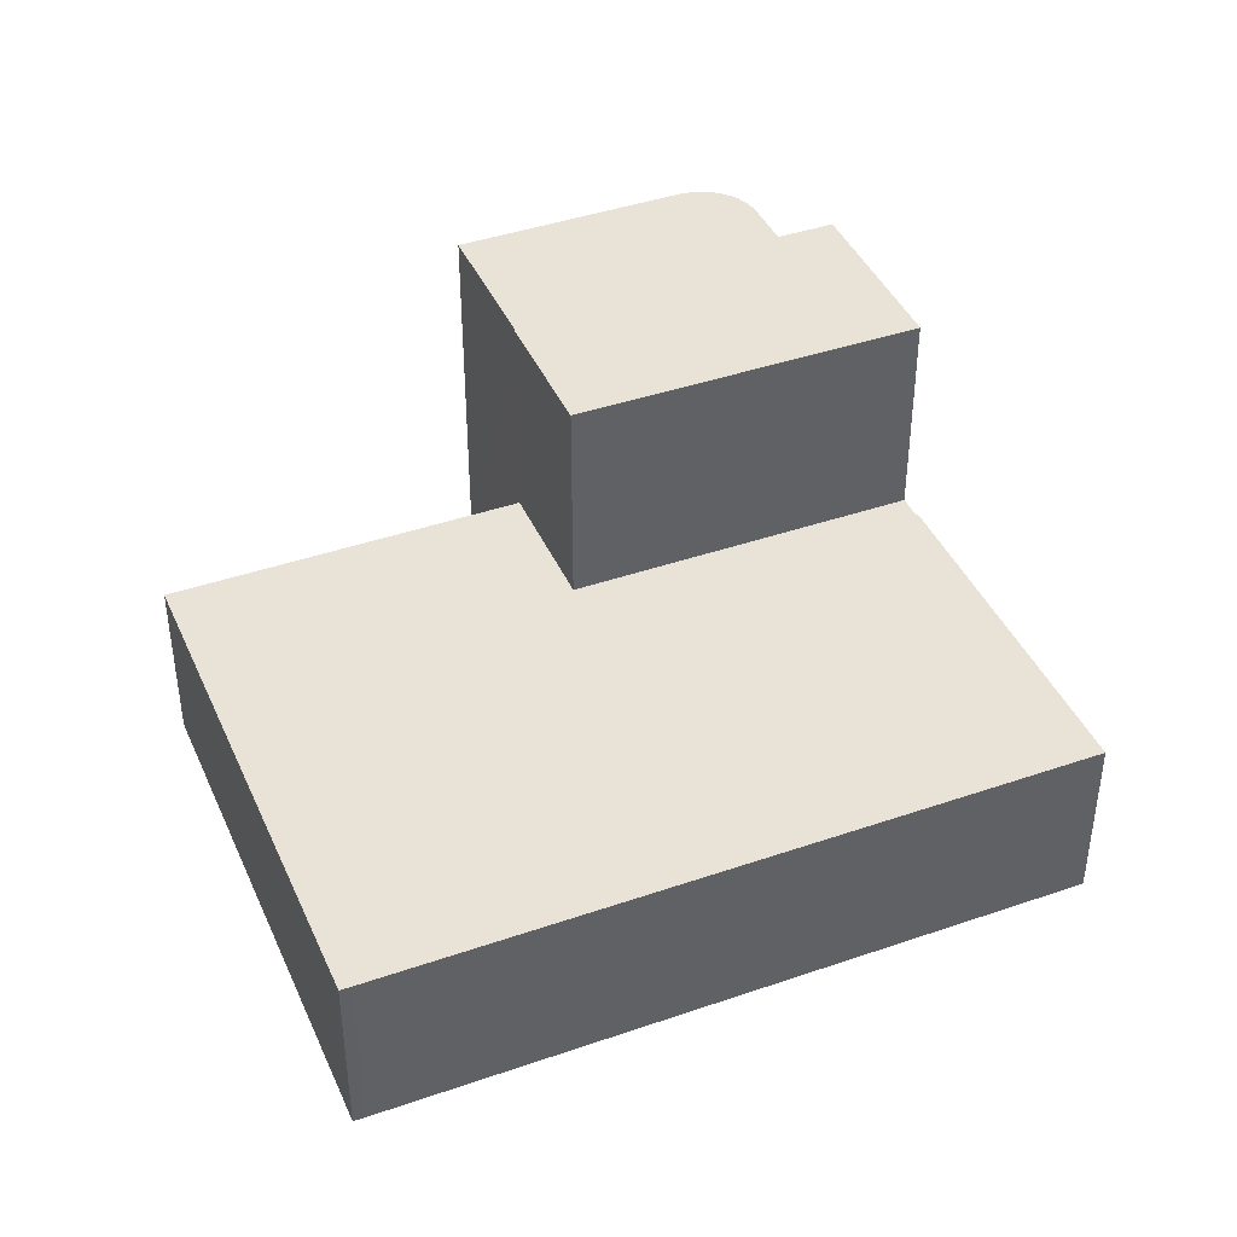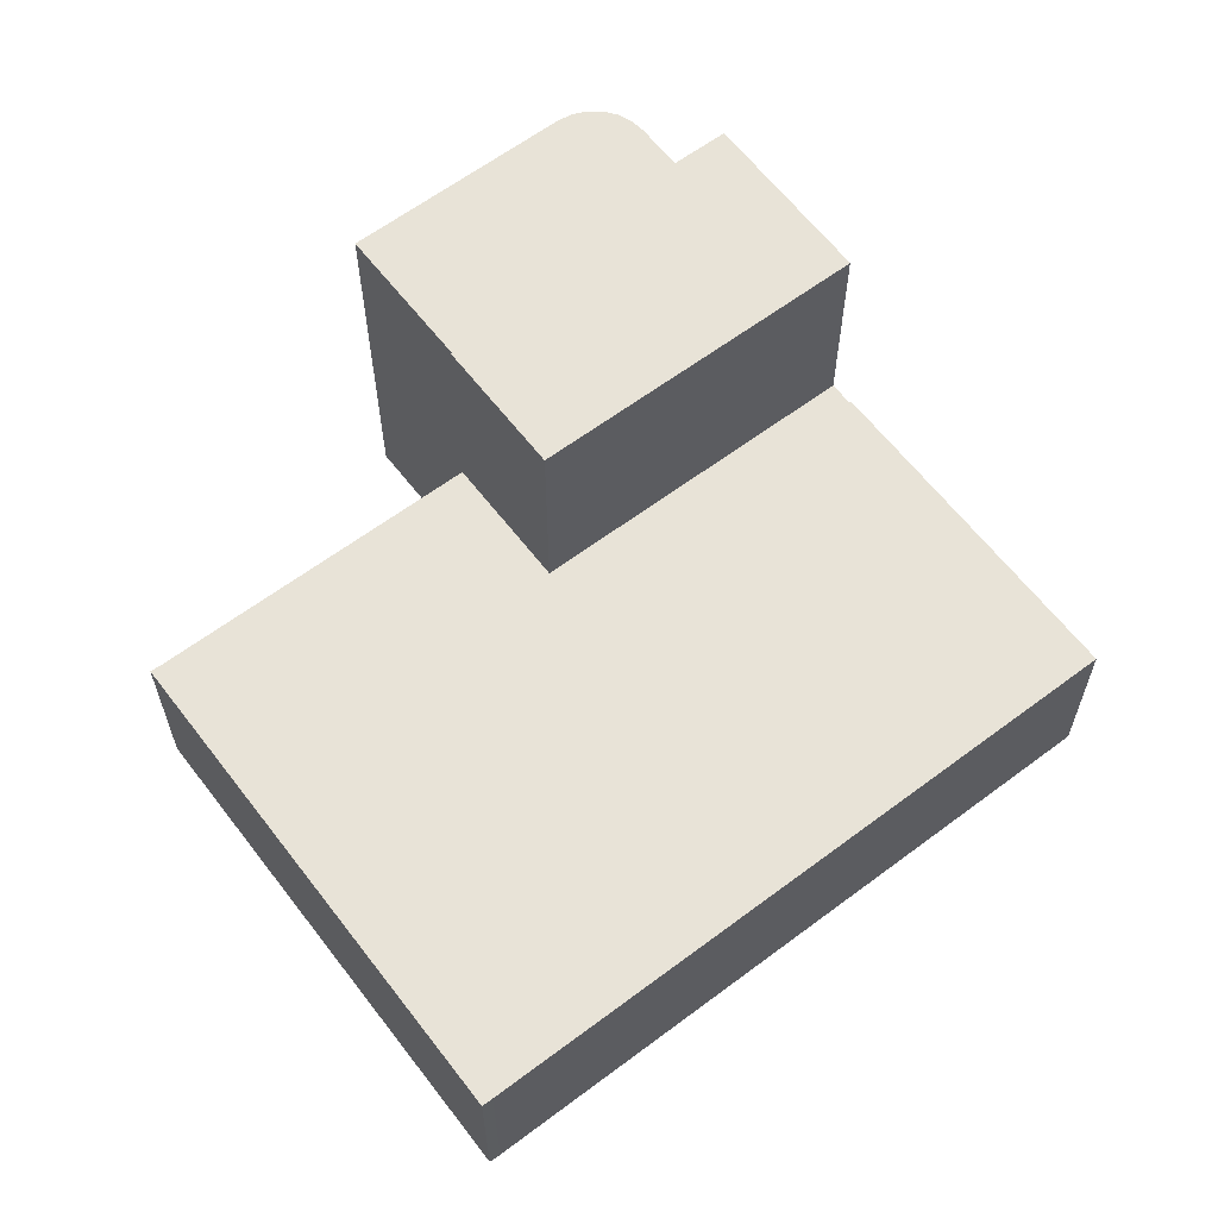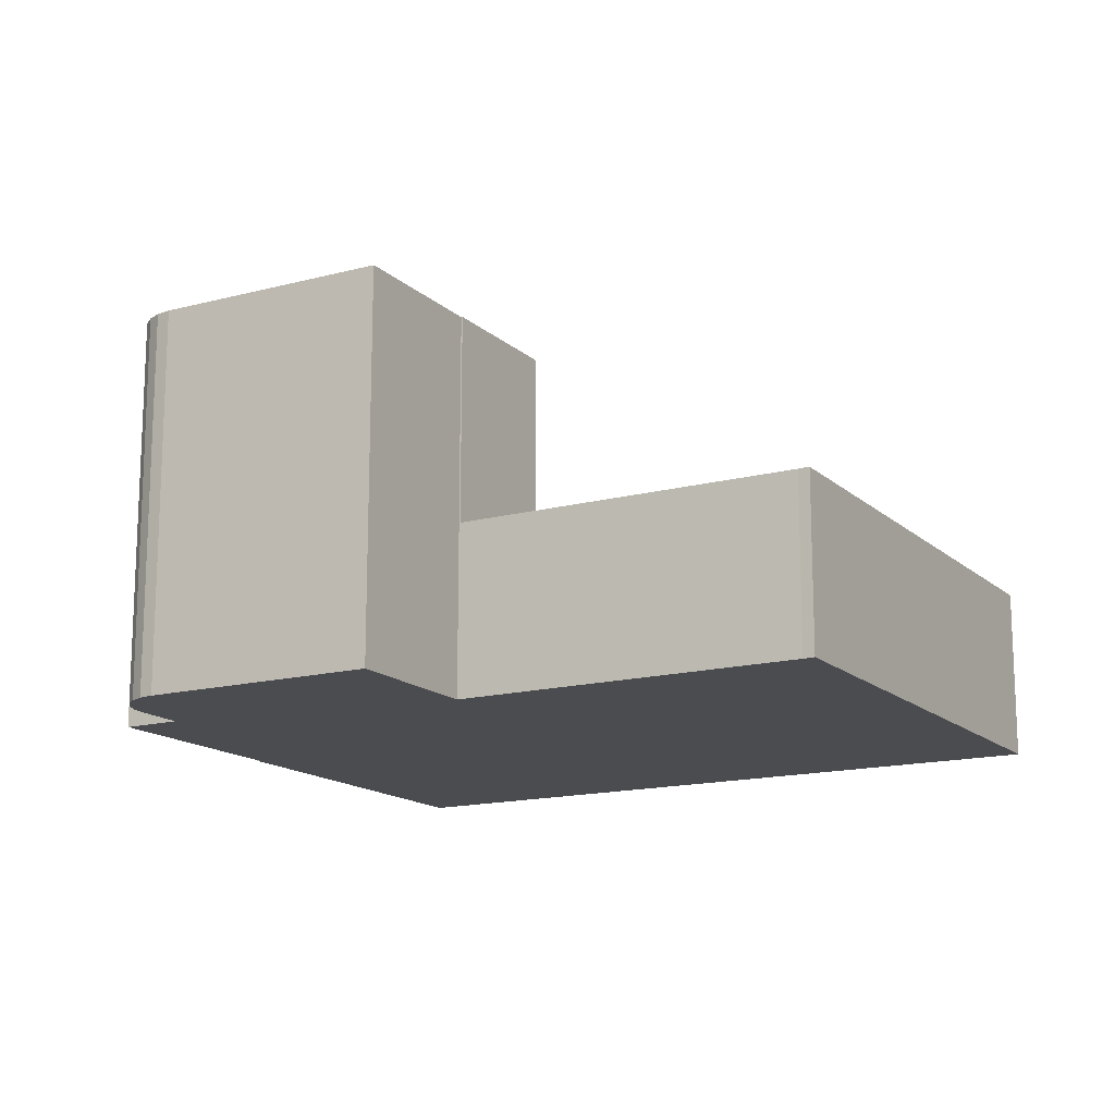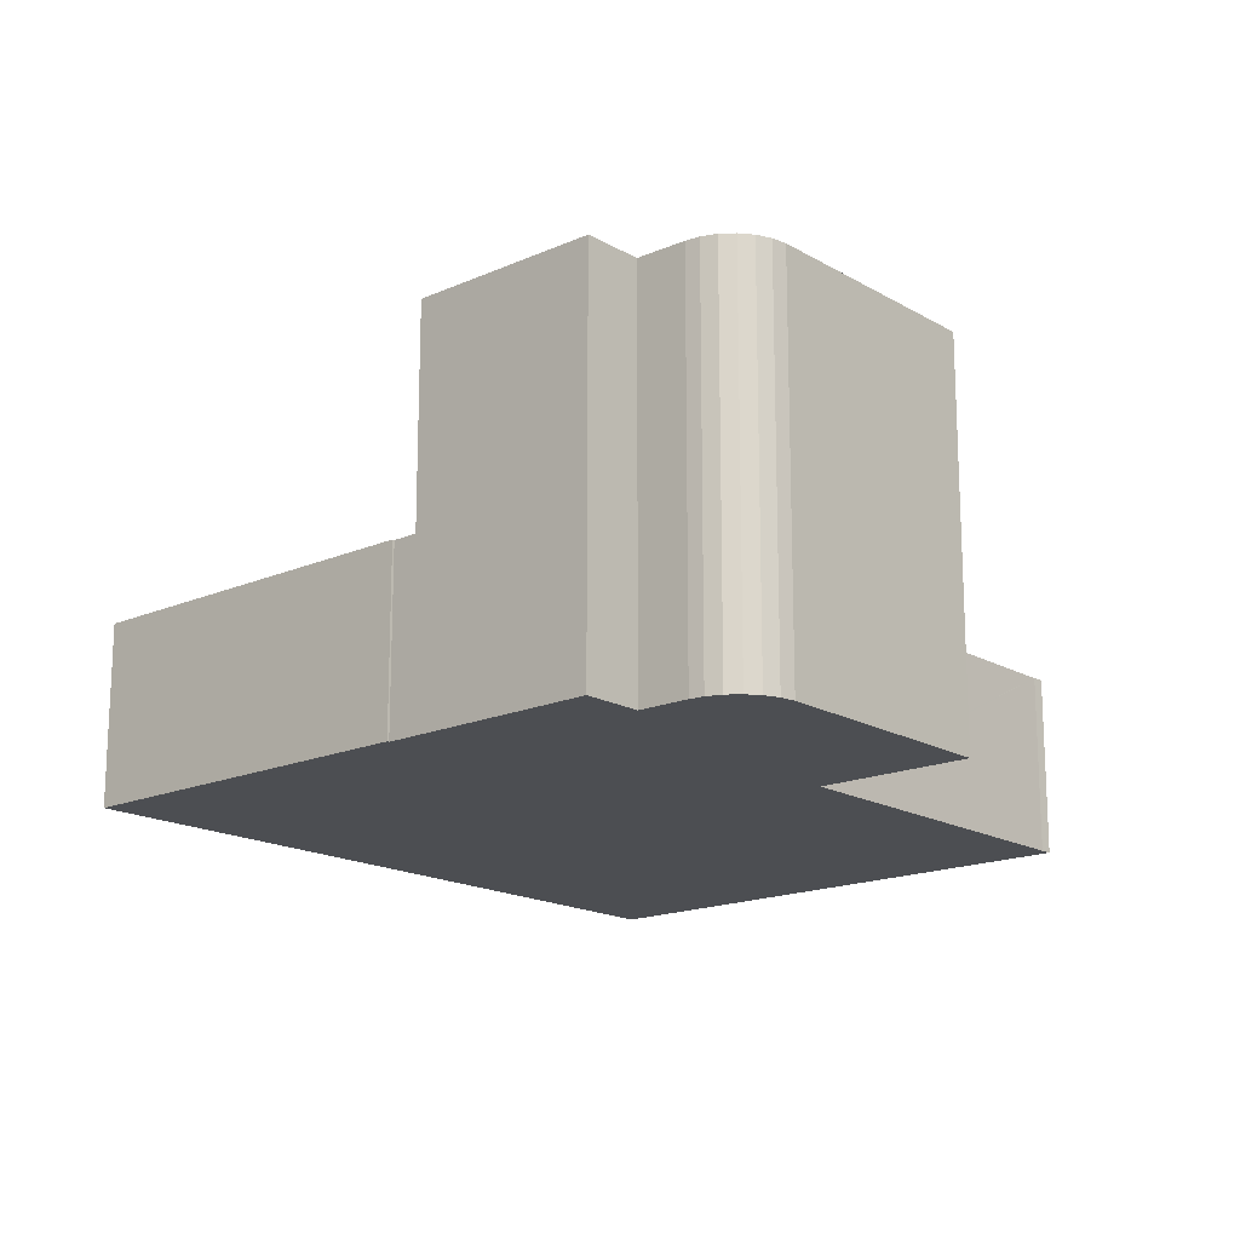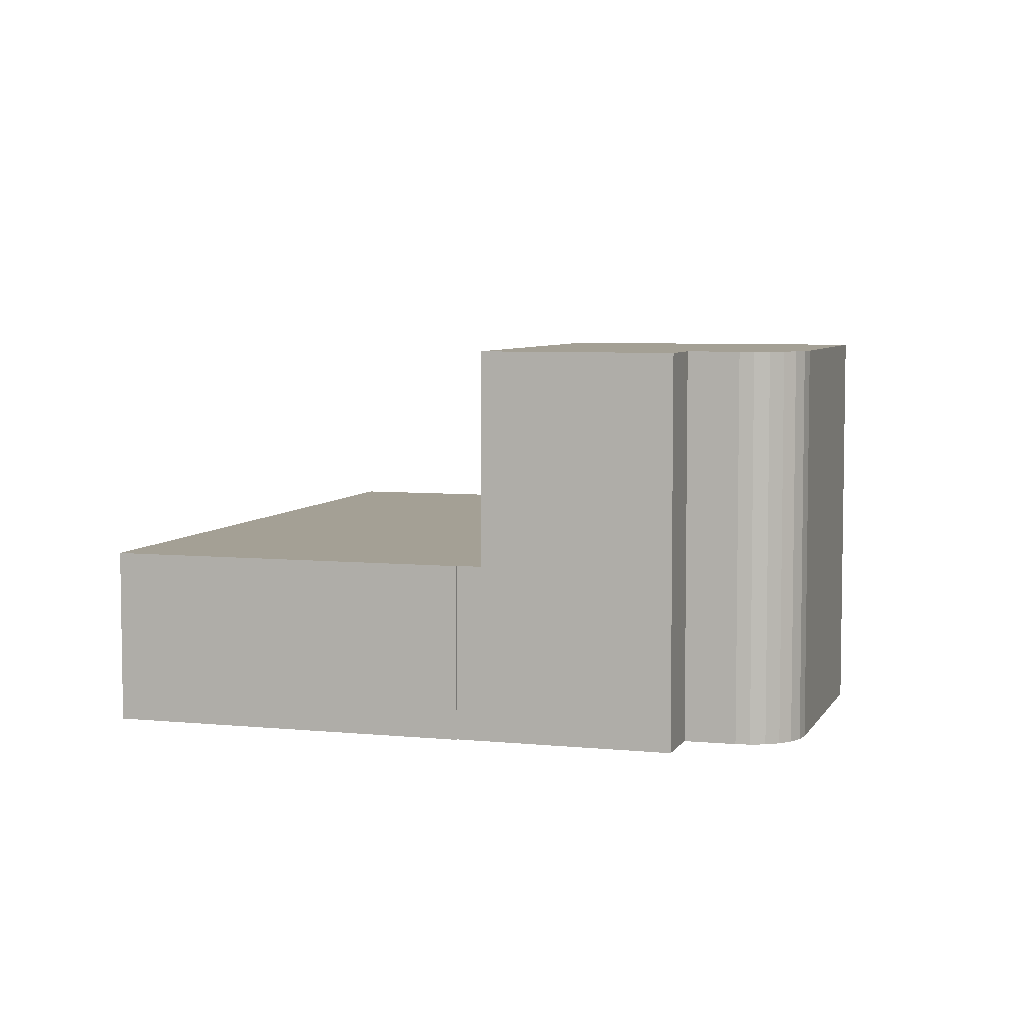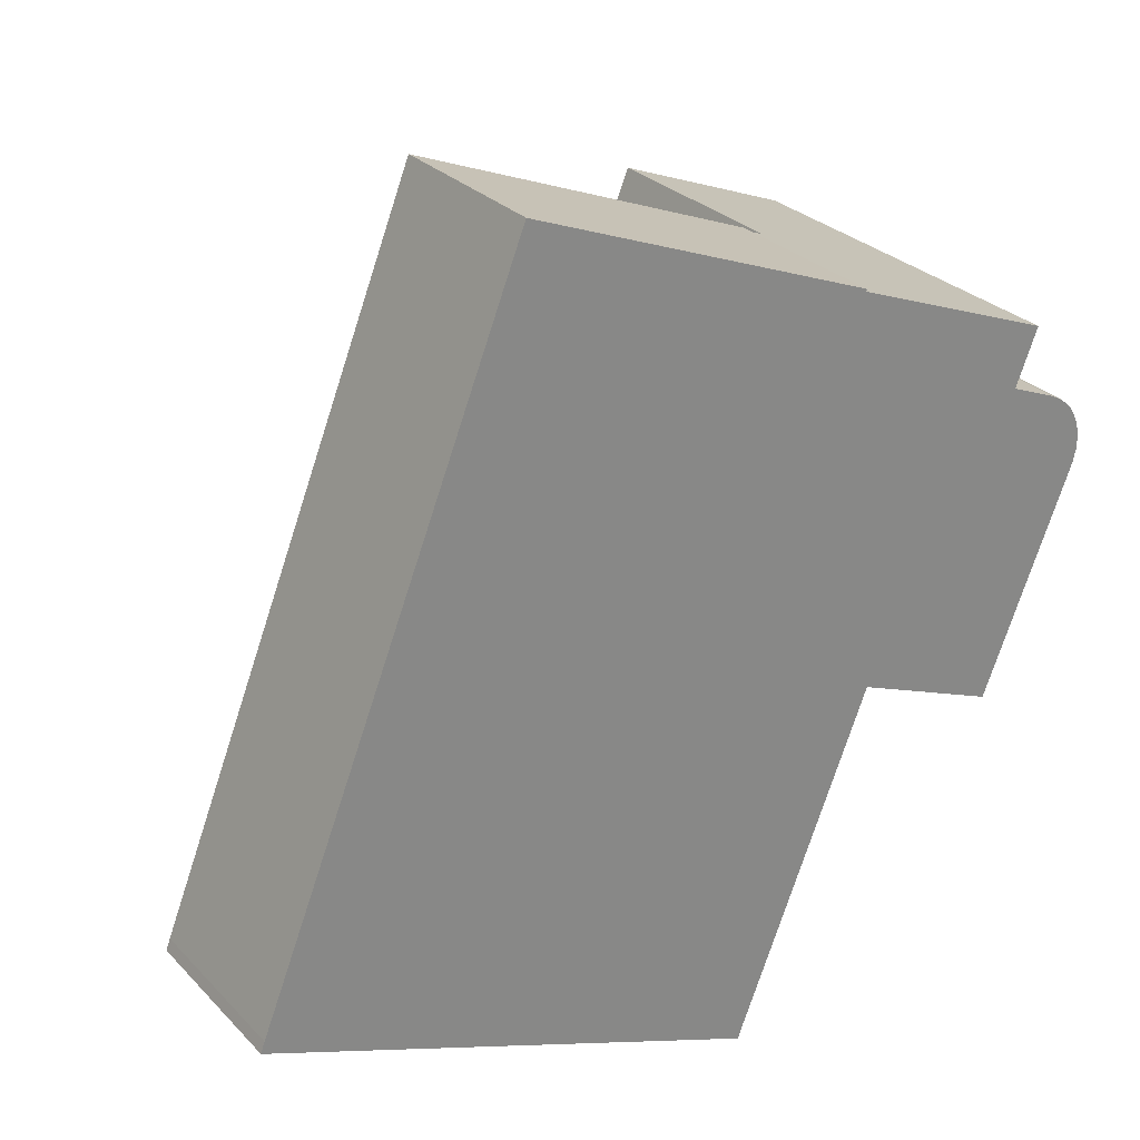
<metadata>
{"format":"obj","ext":"obj","renderer":"f3d","projection":"perspective","resolution":1024,"background":"white","views":[{"elev":41.7,"azim":-91.0,"up":"+Y"},{"elev":62.0,"azim":-105.7,"up":"+Y"},{"elev":-15.1,"azim":141.2,"up":"+Y"},{"elev":-17.0,"azim":62.8,"up":"+Y"},{"elev":5.8,"azim":38.8,"up":"+Y"},{"elev":28.0,"azim":-33.8,"up":"+Z"}]}
</metadata>
<code>
v  31.63 9.041 28.11
v  7.008 9.041 17.73
v  13.9 9.041 35.13
v  31.59 9.041 28
v  32.82 9.041 27.52
v  32.01 9.041 25.48
v  25.96 9.041 10.19
v  0.213 9.041 0.572
v  32.95 9.041 7.409
v  32.84 9.041 7.149
v  32.76 9.041 6.92
v  26.16 9.041 -9.733
v  0 9.041 5.536e-16
v  26.15 9.041 -9.759
v  25.96 9.041 -10.33
v  25.96 -6.239e-16 10.19
v  32.01 -1.56e-15 25.48
v  32.82 -1.685e-15 27.52
v  32.95 -4.537e-16 7.409
v  32.84 -4.378e-16 7.149
v  26.16 5.96e-16 -9.733
v  26.15 5.976e-16 -9.759
v  32.76 -4.237e-16 6.92
v  25.96 6.324e-16 -10.33
v  31.63 -1.721e-15 28.11
v  31.59 -1.714e-15 28
v  13.9 -2.151e-15 35.13
v  0 0 0
v  0.213 -3.502e-17 0.572
v  7.008 -1.086e-15 17.73
v  40.51 20.03 4.452
v  32.97 20.03 7.474
v  45.17 20.03 16.07
v  33.1 20.03 7.421
v  39.95 20.03 24.74
v  32.01 20.03 25.48
v  32.82 20.03 27.52
v  25.96 20.03 10.19
v  42.12 20.03 23.89
v  41.31 20.03 21.81
v  40.99 20.03 20.99
v  43.45 20.03 19.99
v  44.09 20.03 19.63
v  32.95 20.03 7.409
v  44.68 20.03 19.09
v  45.09 20.03 18.41
v  45.32 20.03 17.65
v  45.35 20.03 16.85
v  40.99 -1.285e-15 20.99
v  43.45 -1.224e-15 19.99
v  42.12 -1.463e-15 23.89
v  39.95 -1.515e-15 24.74
v  44.09 -1.202e-15 19.63
v  44.68 -1.169e-15 19.09
v  45.09 -1.127e-15 18.41
v  45.32 -1.081e-15 17.65
v  45.35 -1.032e-15 16.85
v  45.17 -9.841e-16 16.07
v  40.51 -2.726e-16 4.452
v  32.97 -4.577e-16 7.474
v  41.31 -1.336e-15 21.81
v  33.1 -4.544e-16 7.421
g defaultobject
f 1 2 3
f 2 1 4
f 2 4 5
f 2 5 6
f 2 6 7
f 2 7 8
f 8 7 9
f 8 9 10
f 8 10 11
f 8 11 12
f 8 12 13
f 13 12 14
f 13 14 15
f 6 16 7
f 16 6 5
f 16 5 17
f 17 5 18
f 19 10 9
f 10 19 11
f 11 19 12
f 12 19 14
f 14 19 20
f 14 20 21
f 14 21 22
f 21 20 23
f 22 15 14
f 15 22 24
f 25 4 1
f 4 25 26
f 16 9 7
f 9 16 19
f 27 1 3
f 1 27 25
f 26 5 4
f 5 26 18
f 24 13 15
f 13 24 28
f 28 8 13
f 8 28 29
f 29 2 8
f 2 29 30
f 2 30 3
f 3 30 27
f 22 28 24
f 28 22 21
f 28 21 23
f 28 23 29
f 29 23 30
f 30 23 20
f 30 20 19
f 30 19 16
f 30 16 17
f 30 17 27
f 27 17 26
f 26 17 18
f 27 26 25
f 31 32 33
f 32 31 34
f 35 36 37
f 36 35 38
f 38 35 39
f 38 39 40
f 38 40 41
f 38 41 42
f 38 42 43
f 38 43 32
f 38 32 44
f 32 43 45
f 32 45 46
f 32 46 47
f 32 47 48
f 32 48 33
f 49 42 41
f 42 49 50
f 18 35 37
f 35 18 39
f 39 18 51
f 51 18 52
f 50 43 42
f 43 50 53
f 53 45 43
f 45 53 54
f 54 46 45
f 46 54 55
f 55 47 46
f 47 55 56
f 56 48 47
f 48 56 57
f 57 33 48
f 33 57 58
f 58 31 33
f 31 58 59
f 60 44 32
f 44 60 19
f 40 49 41
f 49 40 39
f 49 39 61
f 61 39 51
f 59 34 31
f 34 59 32
f 32 59 60
f 60 59 62
f 19 38 44
f 38 19 16
f 16 36 38
f 36 16 37
f 37 16 18
f 18 16 17
f 57 49 58
f 49 57 50
f 50 57 56
f 50 56 55
f 50 55 53
f 53 55 54
f 19 17 16
f 17 19 60
f 17 60 62
f 17 62 59
f 17 59 58
f 17 58 18
f 18 58 49
f 18 49 52
f 52 49 61
f 52 61 51

</code>
